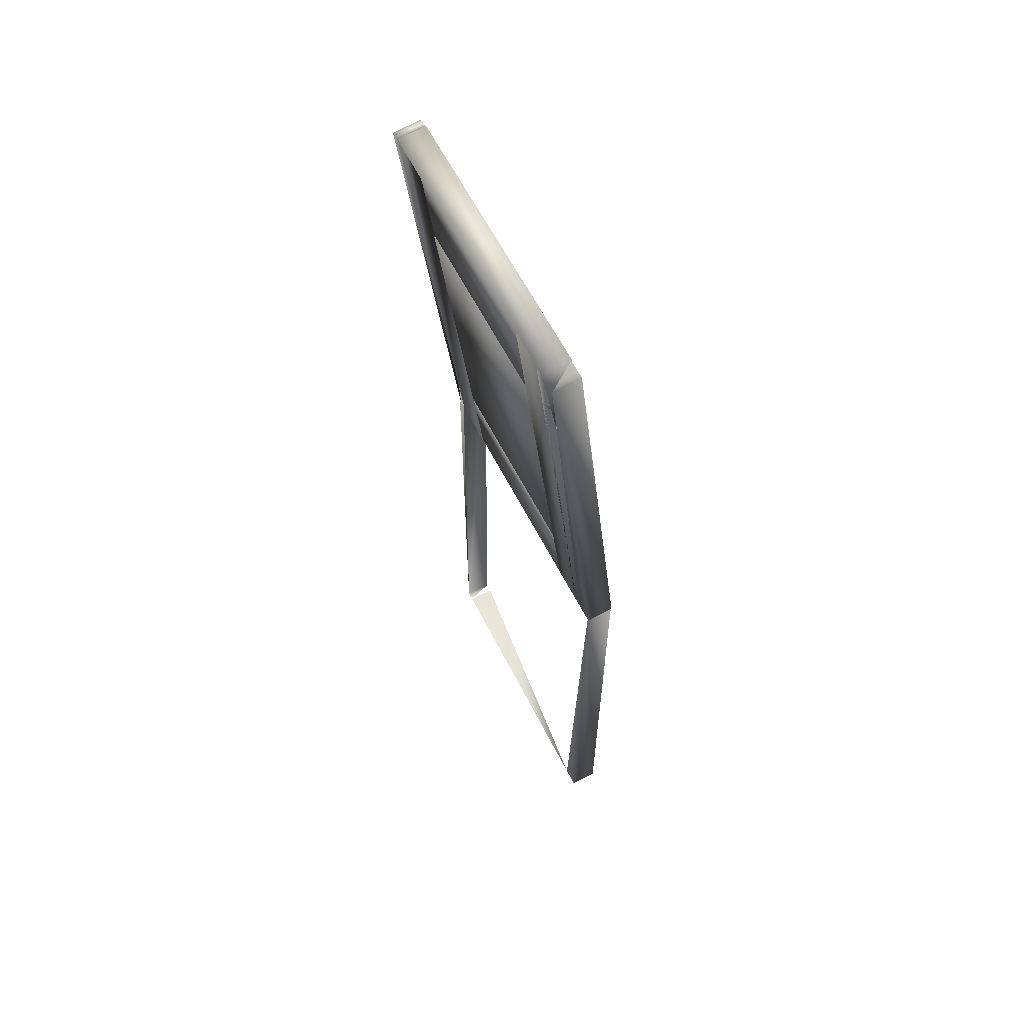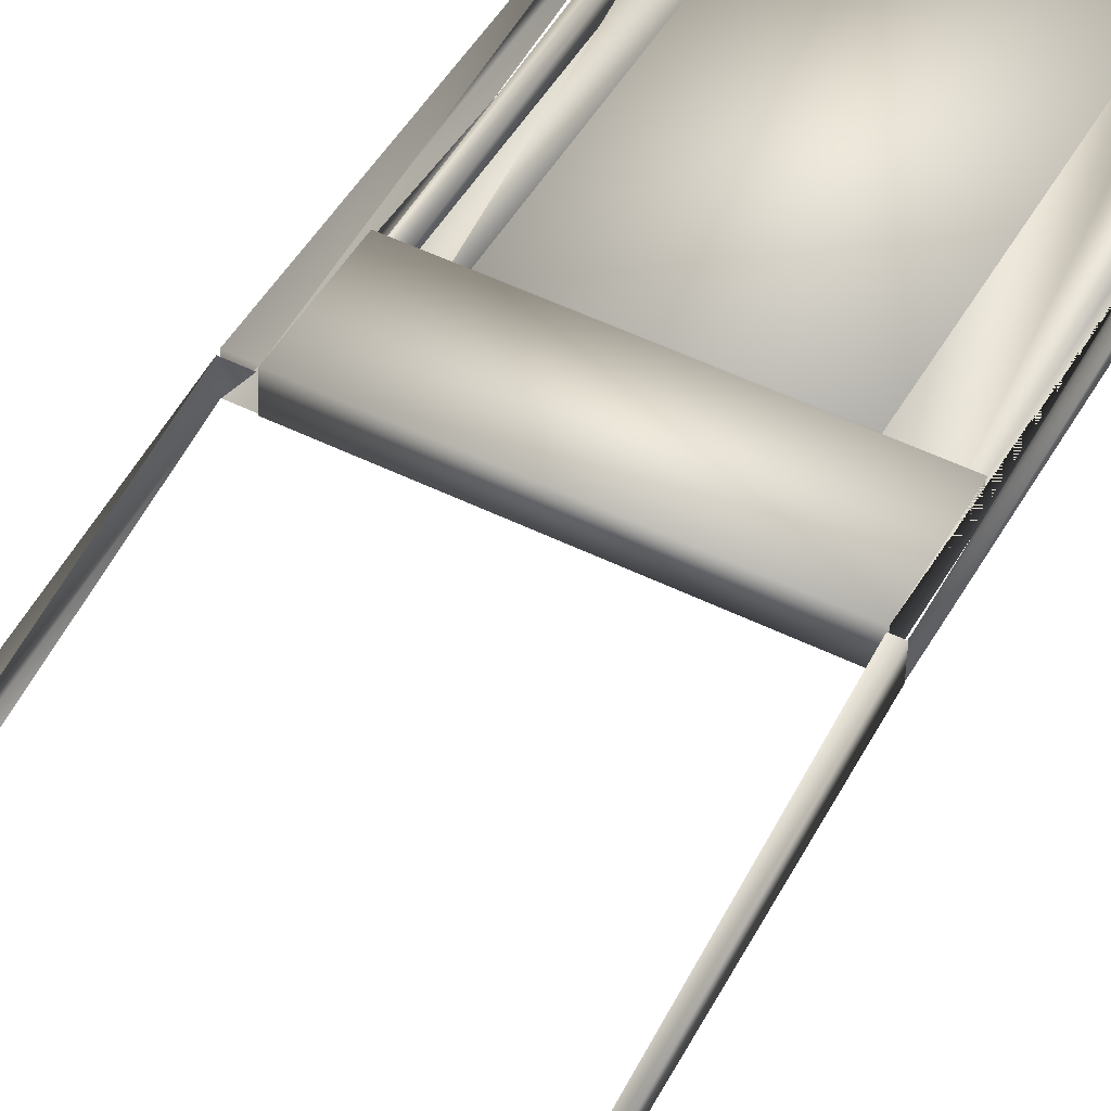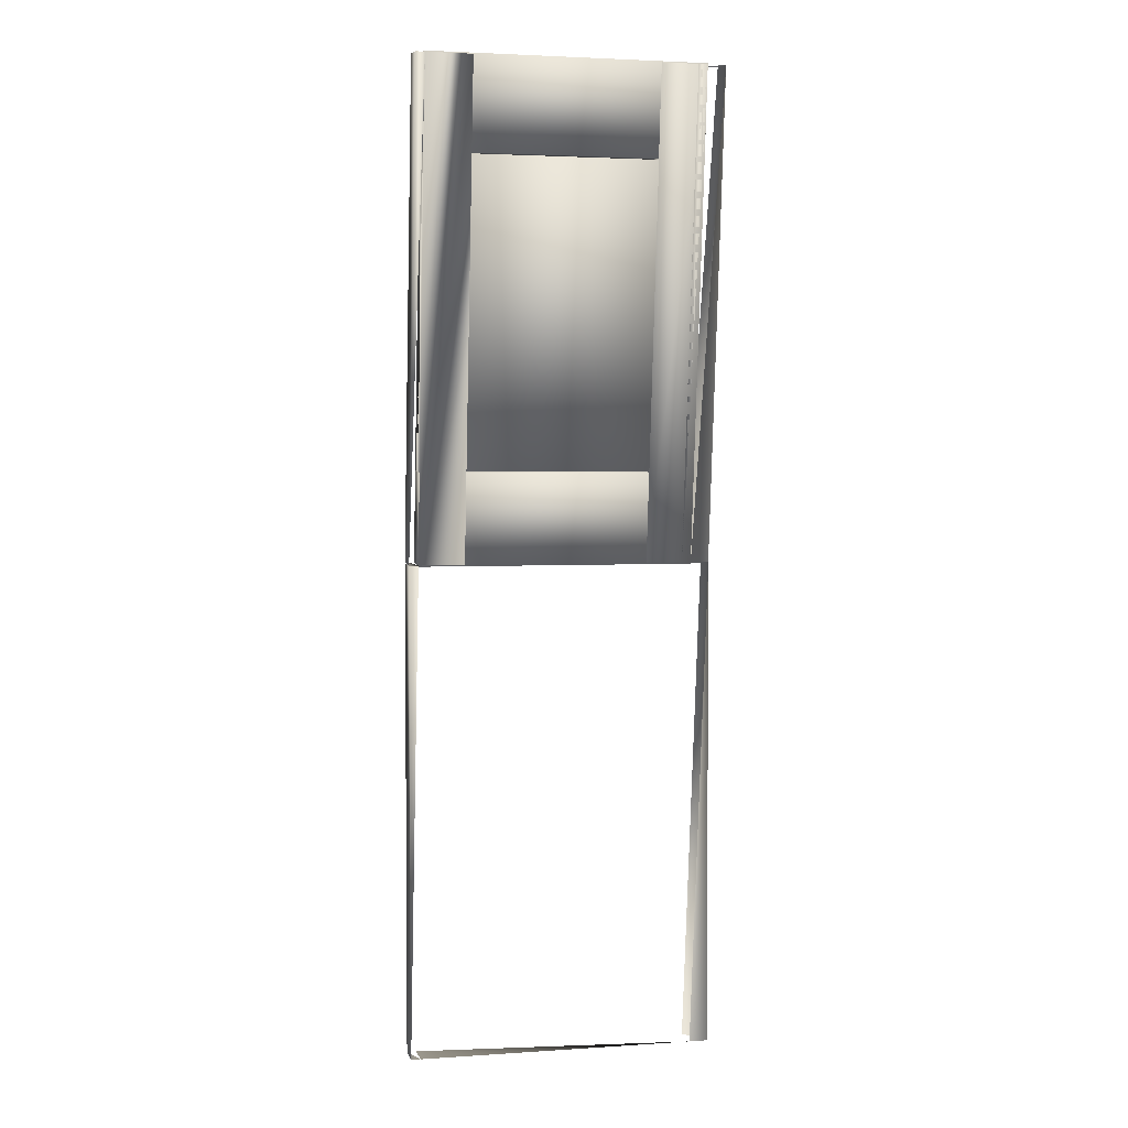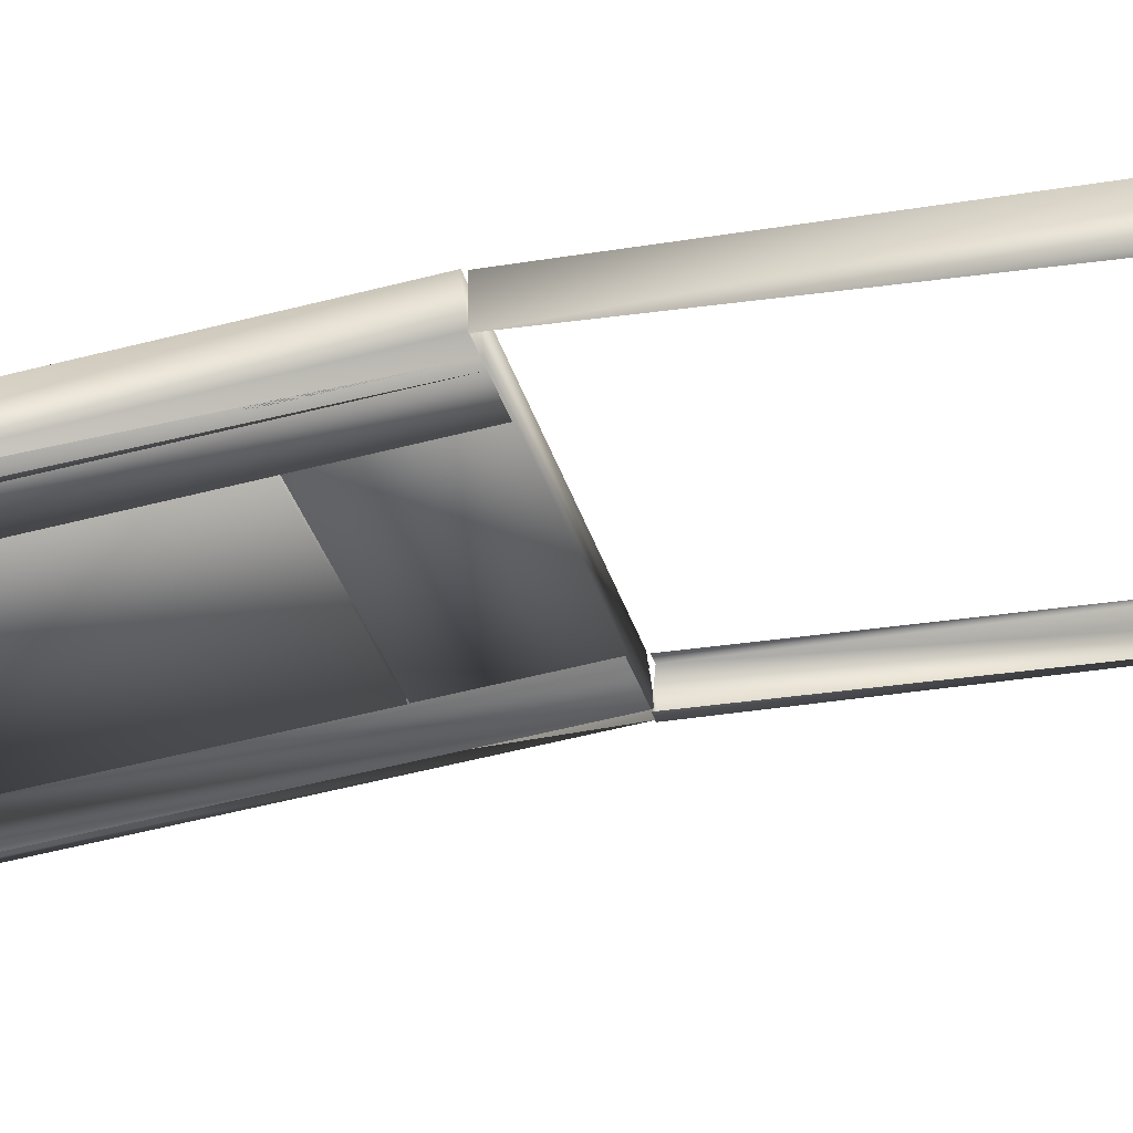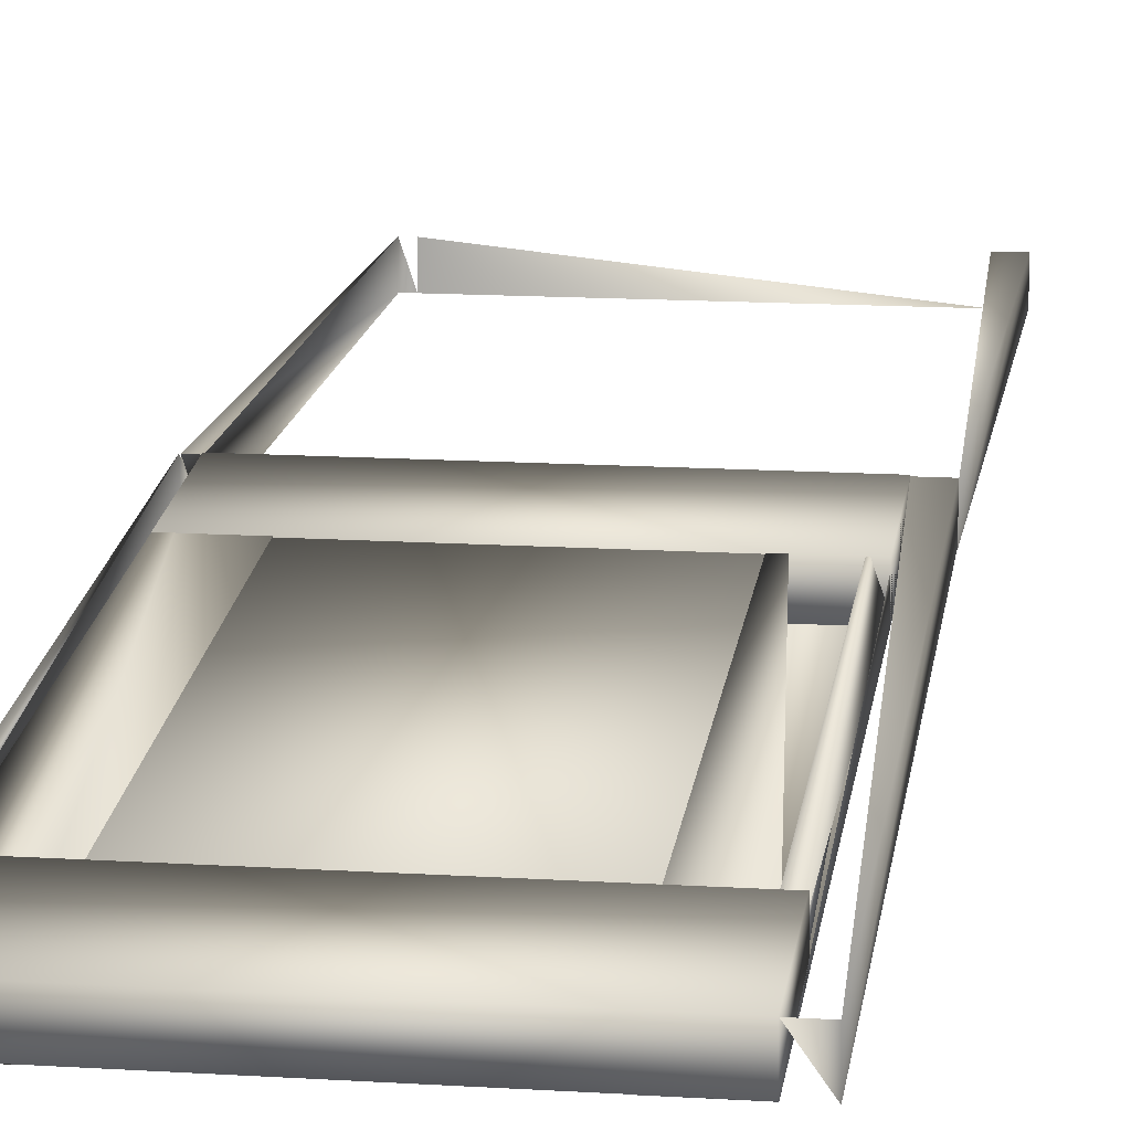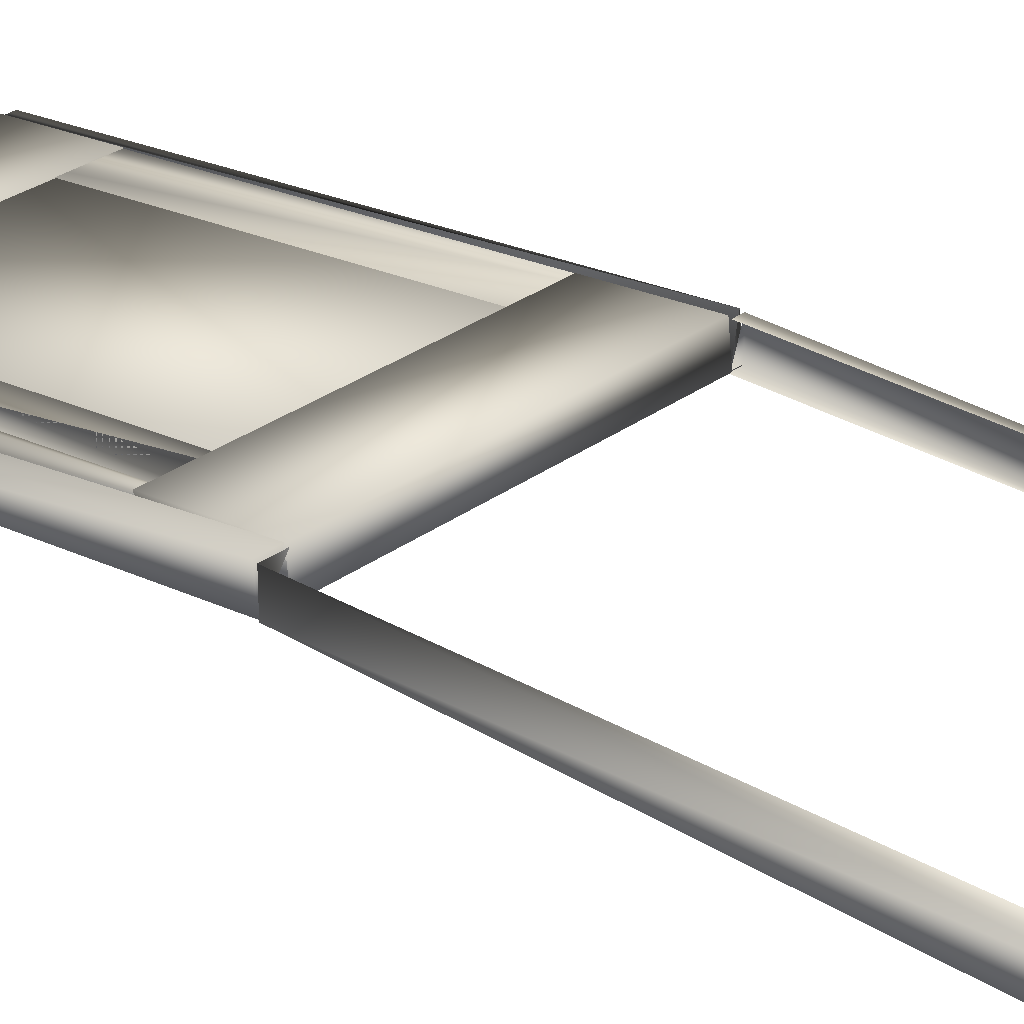
<metadata>
{"format":"obj","ext":"obj","renderer":"f3d","projection":"perspective","resolution":1024,"background":"white","views":[{"elev":61.4,"azim":-116.9,"up":"+Y"},{"elev":52.5,"azim":27.7,"up":"+Z"},{"elev":3.0,"azim":167.2,"up":"+Y"},{"elev":-30.4,"azim":-76.1,"up":"+Z"},{"elev":13.8,"azim":-171.8,"up":"+Z"},{"elev":29.5,"azim":-47.2,"up":"+Z"}]}
</metadata>
<code>
v 0.0429 0.025 0.07602
v 0.3114 0.025 0.07602
v 0.3114 0.4994 0.07602
v 0.0429 0.4994 0.07602
v 0.0429 0.025 0.1029
v 0.3114 0.025 0.1029
v 0.3114 0.4994 0.1029
v 0.0429 0.4994 0.1029
v 0.3204 0.025 0.07602
v 0.3204 0.4994 0.07602
v 0.3204 0.025 0.1029
v 0.3204 0.4994 0.1029
v 0.025 0.025 0.07602
v 0.025 0.4994 0.07602
v 0.025 0.025 0.1029
v 0.025 0.4994 0.1029
v 0.08766 0.5883 0.06725
v 0.2667 0.5883 0.06725
v 0.2667 0.8819 0.03483
v 0.08766 0.8819 0.03483
v 0.08766 0.5913 0.09394
v 0.2667 0.5913 0.09394
v 0.2667 0.8849 0.06152
v 0.08766 0.8849 0.06152
v 0.0429 0.4994 0.07708
v 0.08766 0.4994 0.07708
v 0.08766 0.9709 0.025
v 0.0429 0.9709 0.025
v 0.0429 0.5023 0.1038
v 0.08766 0.5023 0.1038
v 0.08766 0.9738 0.05169
v 0.0429 0.9738 0.05169
v 0.2667 0.4994 0.07708
v 0.3114 0.4994 0.07708
v 0.3114 0.9709 0.025
v 0.2667 0.9709 0.025
v 0.2667 0.5023 0.1038
v 0.3114 0.5023 0.1038
v 0.3114 0.9738 0.05169
v 0.2667 0.9738 0.05169
v 0.0429 0.8831 0.03537
v 0.3114 0.8831 0.03537
v 0.3114 0.9721 0.02554
v 0.0429 0.9721 0.02554
v 0.0429 0.886 0.06206
v 0.3114 0.886 0.06206
v 0.3114 0.975 0.05223
v 0.0429 0.975 0.05223
v 0.0429 0.4982 0.07743
v 0.3114 0.4982 0.07743
v 0.3114 0.5872 0.06761
v 0.0429 0.5872 0.06761
v 0.0429 0.5011 0.1041
v 0.3114 0.5011 0.1041
v 0.3114 0.5901 0.0943
v 0.0429 0.5901 0.0943
v 0.3204 0.4994 0.07708
v 0.3204 0.9709 0.025
v 0.3204 0.5023 0.1038
v 0.3204 0.9738 0.05169
v 0.05185 0.4994 0.07708
v 0.05185 0.9709 0.025
v 0.05185 0.5023 0.1038
v 0.05185 0.9738 0.05169
v 0.025 0.4994 0.07708
v 0.025 0.9709 0.025
v 0.025 0.5023 0.1038
v 0.025 0.9738 0.05169
f 9 3 10
f 2 9 11
f 3 12 10
f 9 12 11
f 9 10 12
f 11 12 7
f 13 14 1
f 13 5 15
f 13 15 14
f 14 15 16
f 14 16 8
f 5 16 15
f 17 20 18
f 18 20 19
f 17 22 21
f 17 18 22
f 17 21 20
f 20 21 24
f 20 24 23
f 20 23 19
f 18 23 22
f 18 19 23
f 22 24 21
f 22 23 24
f 25 28 26
f 26 28 27
f 25 26 30
f 28 31 27
f 26 31 30
f 26 27 31
f 30 31 32
f 33 36 34
f 34 36 35
f 33 37 38
f 33 37 36
f 40 37 36
f 36 39 40
f 38 39 34
f 40 38 37
f 39 38 40
f 41 44 42
f 42 44 43
f 41 46 45
f 41 42 46
f 41 45 44
f 44 45 48
f 44 48 47
f 44 47 43
f 42 47 46
f 42 43 47
f 46 48 45
f 46 47 48
f 49 52 50
f 50 52 51
f 49 54 53
f 49 50 54
f 49 53 52
f 52 53 56
f 52 56 55
f 52 55 51
f 50 55 54
f 50 51 55
f 54 56 53
f 54 55 56
f 57 35 58
f 34 57 59
f 35 38 34
f 35 60 58
f 57 60 59
f 57 58 60
f 59 60 39
f 61 28 62
f 25 61 63
f 25 29 28
f 28 64 62
f 61 64 63
f 61 62 64
f 63 64 32
f 65 66 25
f 65 29 67
f 65 67 66
f 66 67 68
f 66 68 32
f 29 68 67
f 1 2 6
f 35 36 38
f 39 60 35
f 39 35 57
f 32 64 28
f 32 28 61
f 25 63 32

</code>
